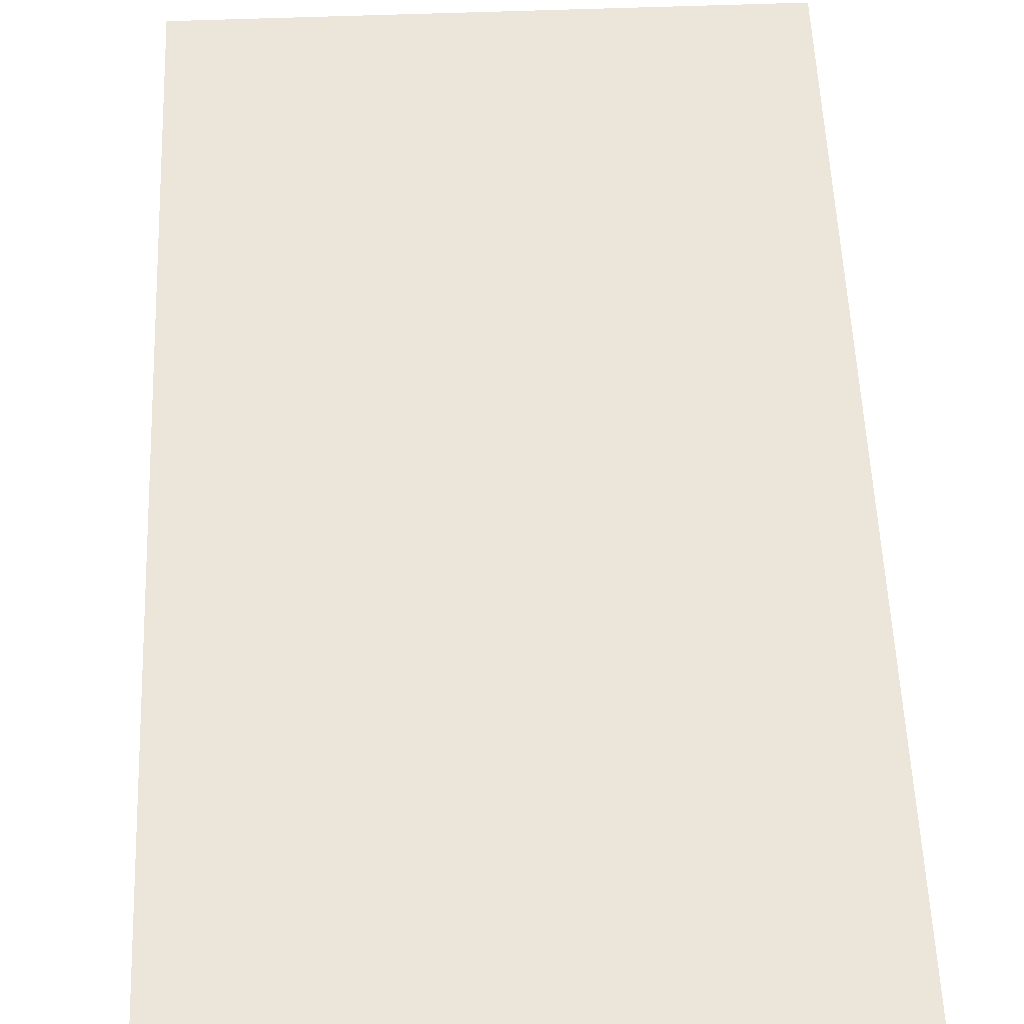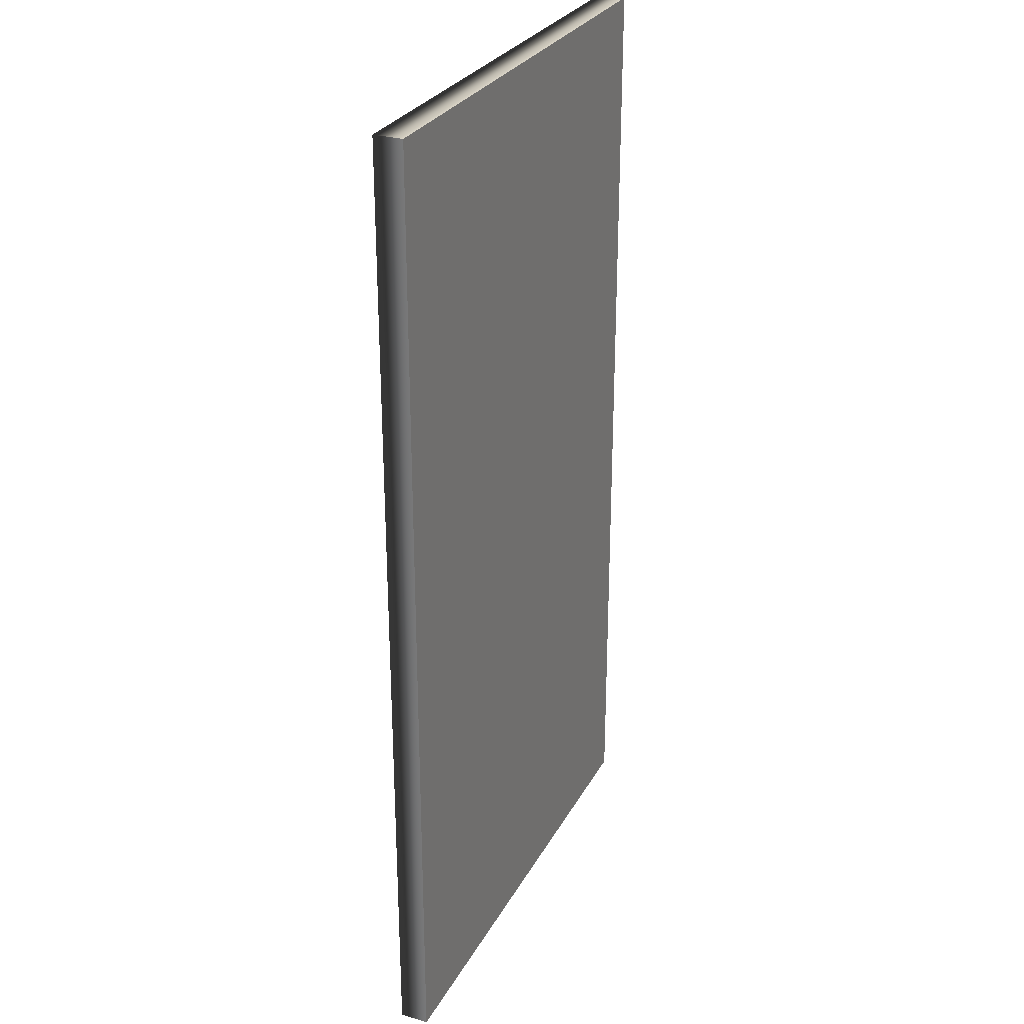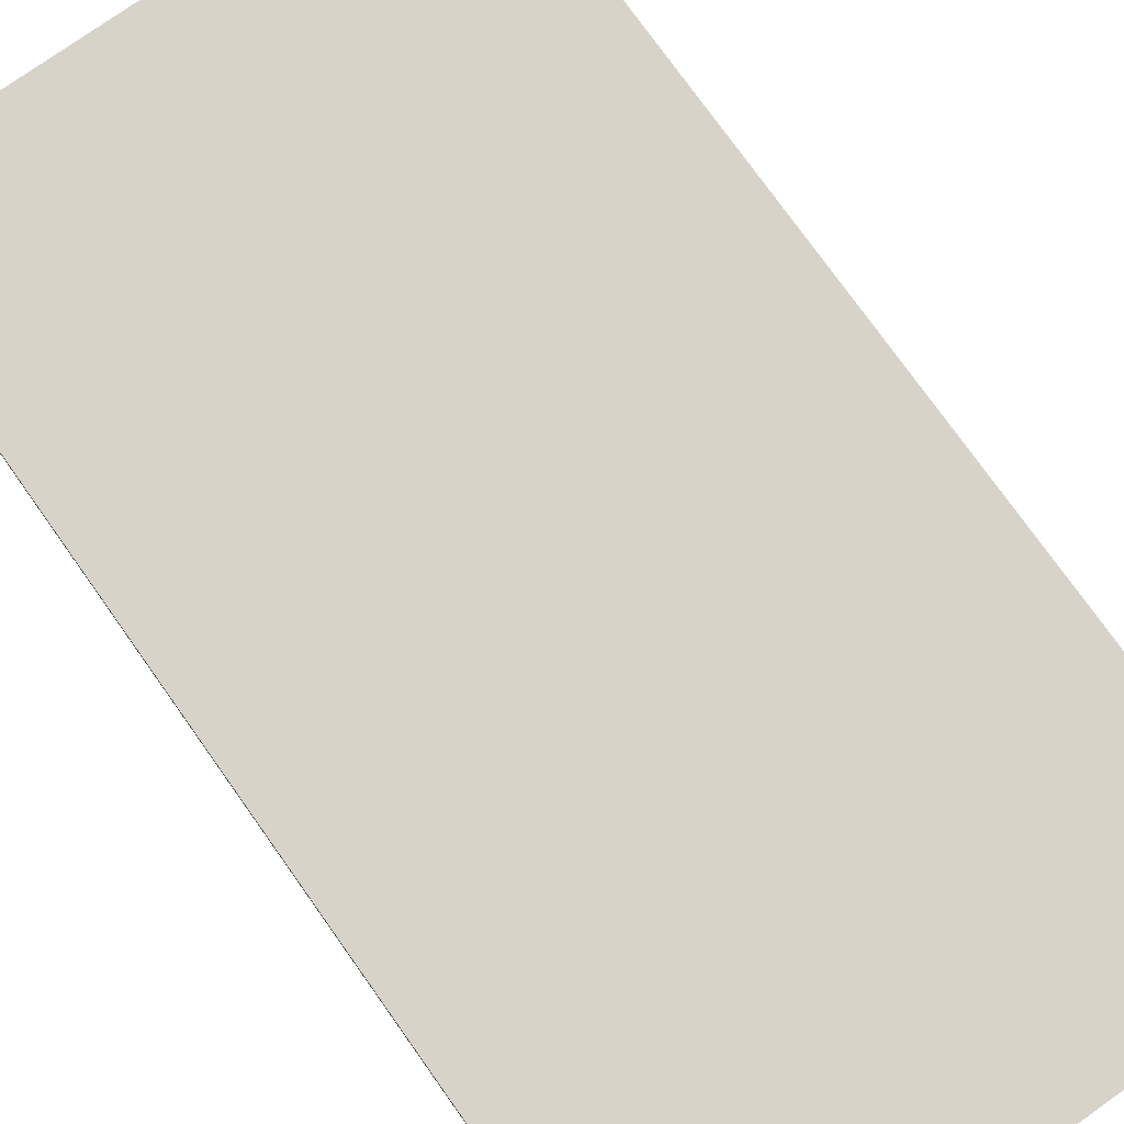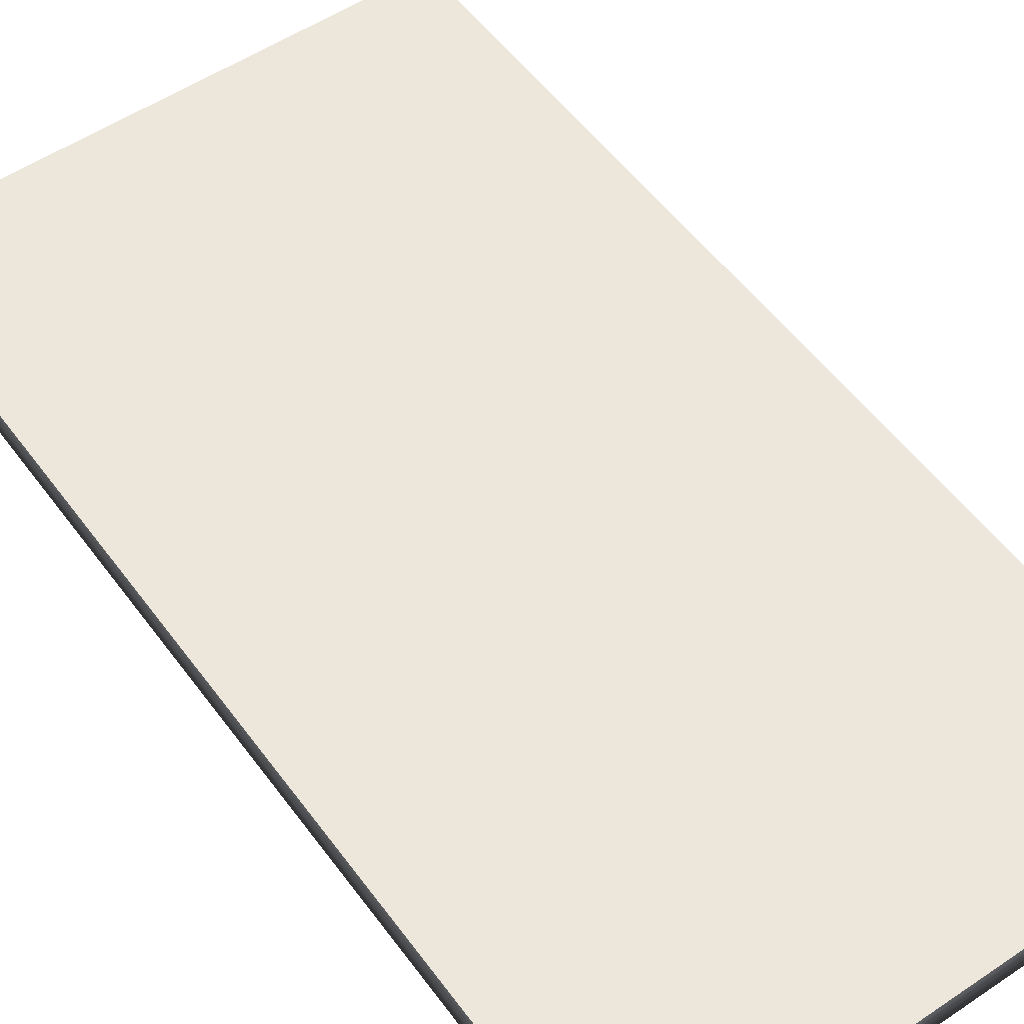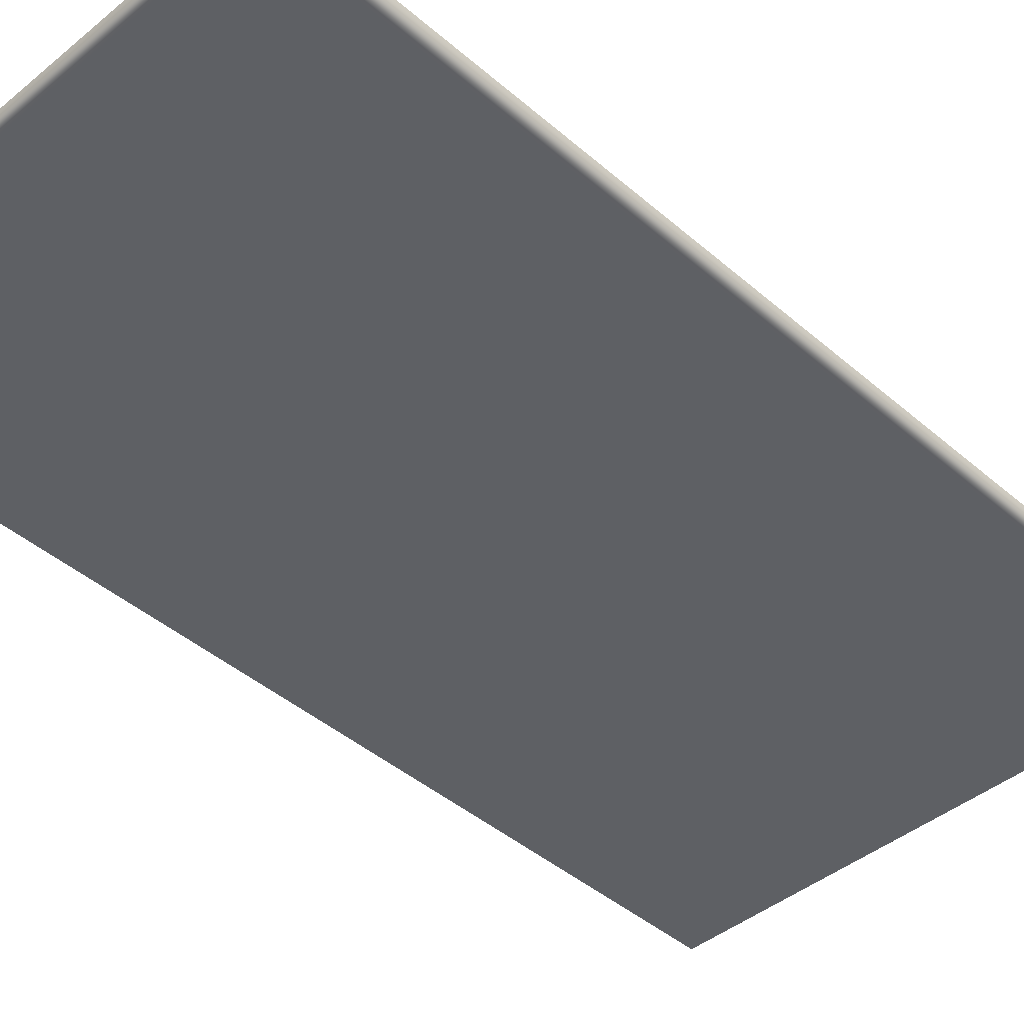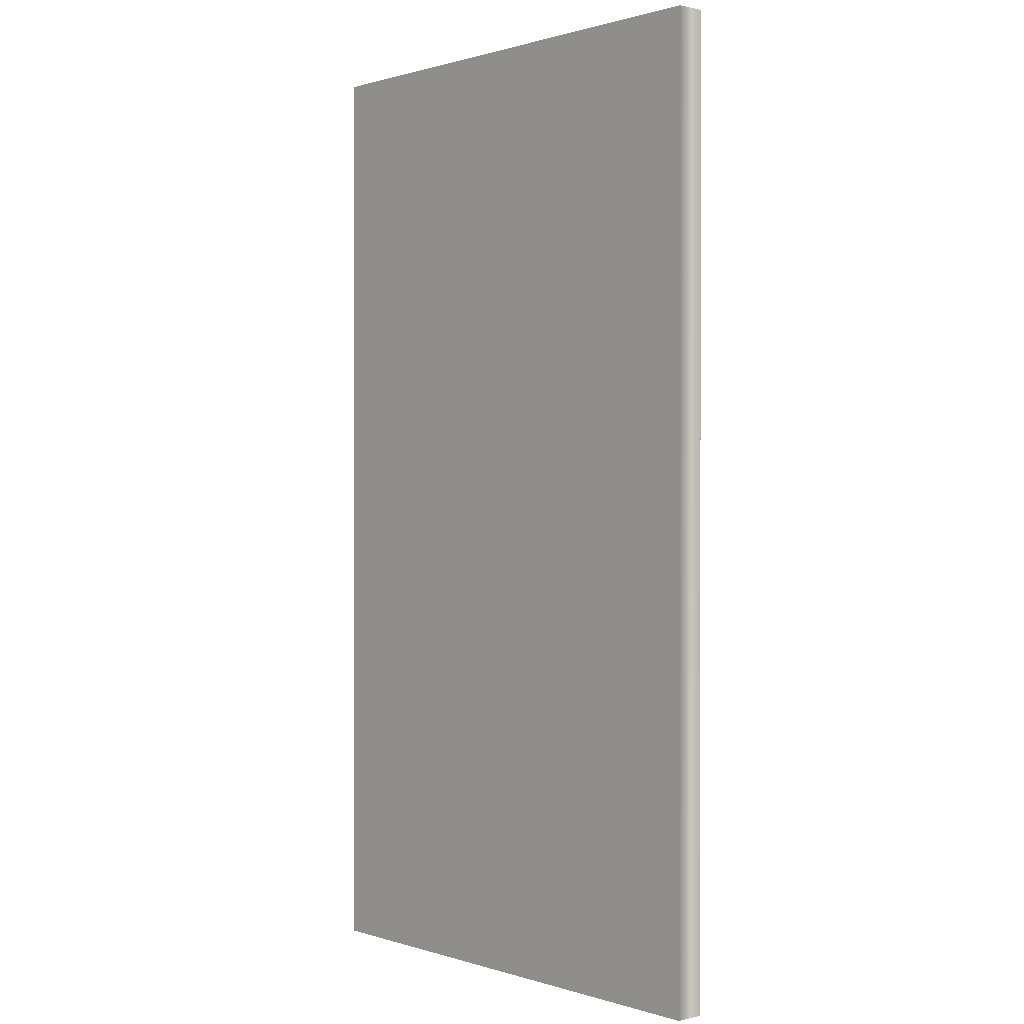
<metadata>
{"format":"obj","ext":"obj","renderer":"f3d","projection":"perspective","resolution":1024,"background":"white","views":[{"elev":55.1,"azim":177.7,"up":"+Z"},{"elev":28.2,"azim":-66.4,"up":"+Y"},{"elev":76.3,"azim":-35.4,"up":"+Z"},{"elev":53.8,"azim":144.4,"up":"+Z"},{"elev":-43.0,"azim":-135.7,"up":"+Z"},{"elev":0.7,"azim":-131.0,"up":"+Y"}]}
</metadata>
<code>
g mud_hut_01_door
v 0 3.223 1.876e-08
v -1.73 3.223 1.876e-08
v -1.73 0 1.876e-08
v 0 0 1.876e-08
v 0 3.223 0.096
v 0 0 0.096
v -1.73 0 0.096
v -1.73 3.223 0.096
v 0 3.223 0.096
v 0 3.223 1.876e-08
v 0 0 1.876e-08
v 0 0 0.096
v 0 0 0.096
v -1.73 0 1.876e-08
v -1.73 0 0.096
v -1.73 0 0.096
v -1.73 3.223 1.876e-08
v -1.73 3.223 0.096
v -1.73 3.223 0.096
v 0 3.223 0.096
f 3 2 1
f 4 3 1
f 7 6 5
f 8 7 5
f 11 10 9
f 12 11 9
f 14 11 13
f 15 14 13
f 17 14 16
f 18 17 16
f 10 17 19
f 20 10 19

</code>
